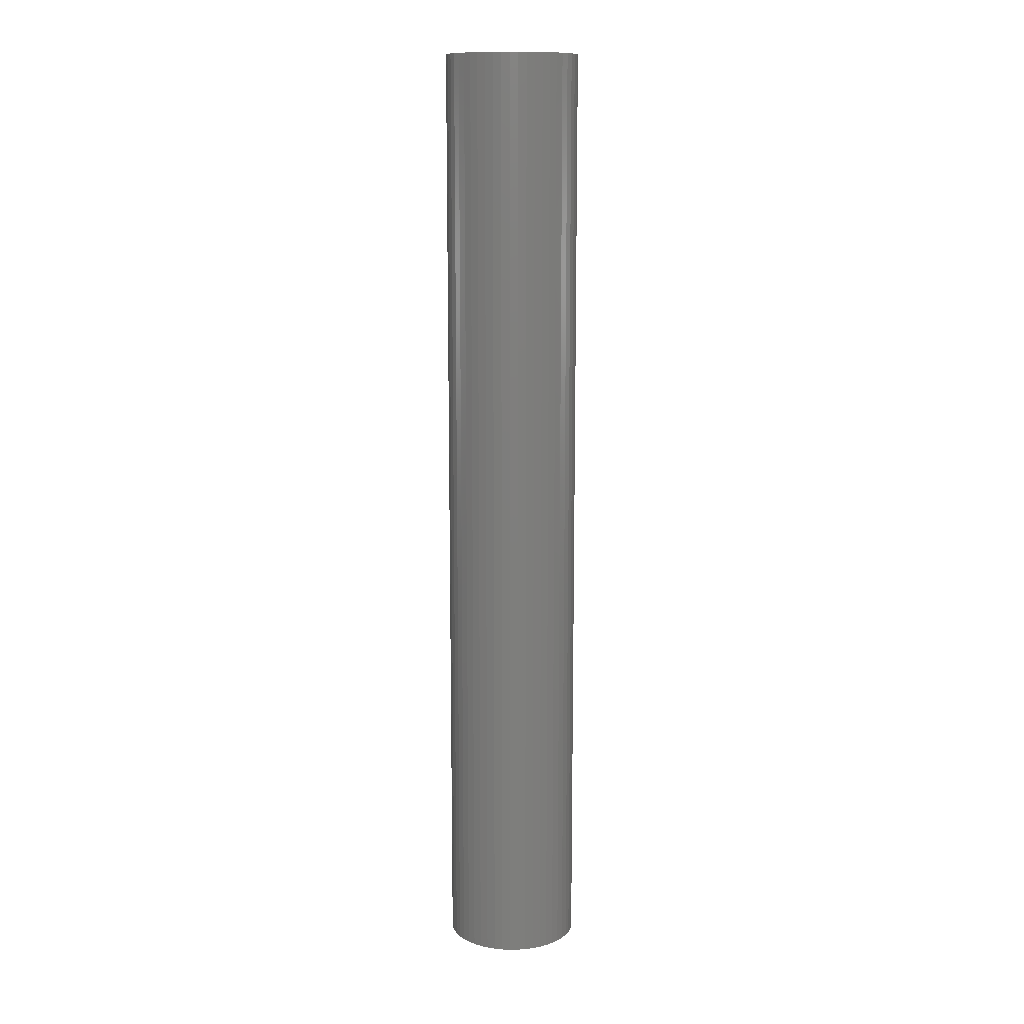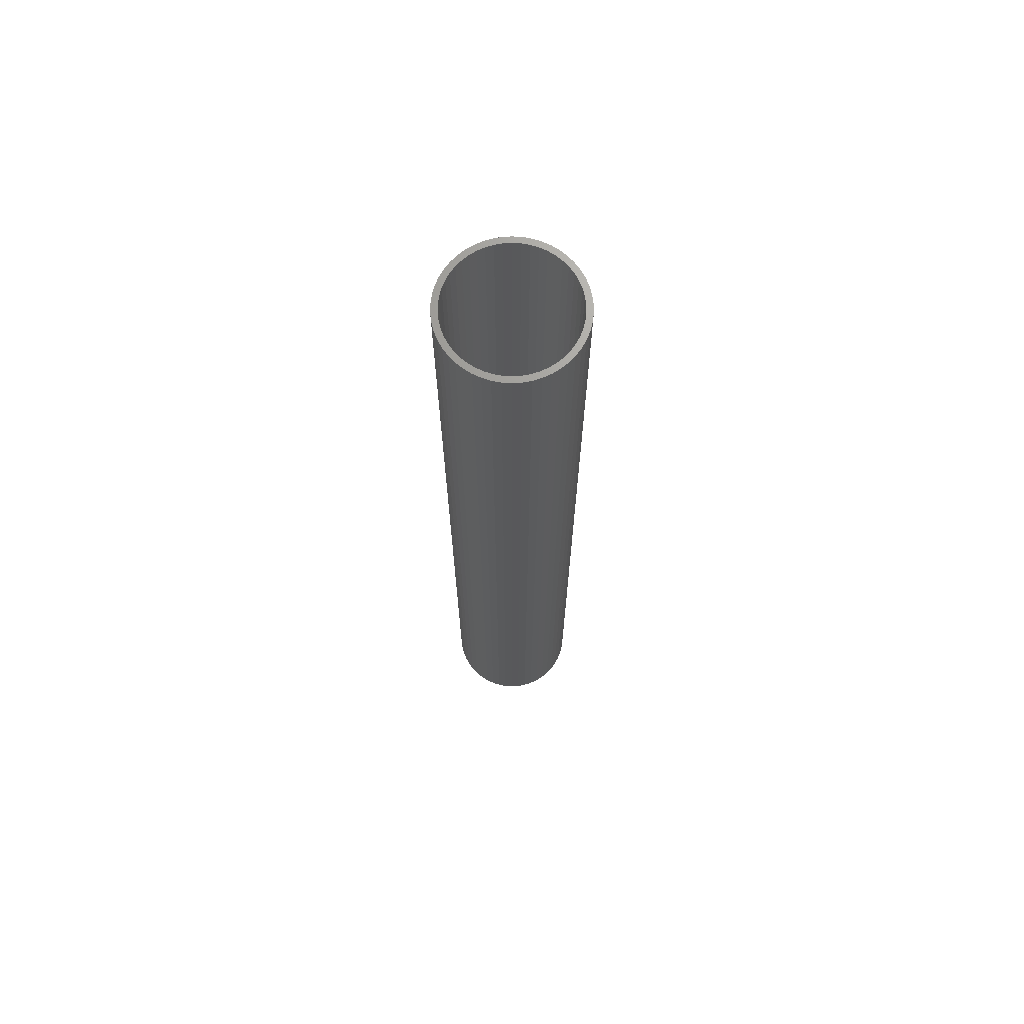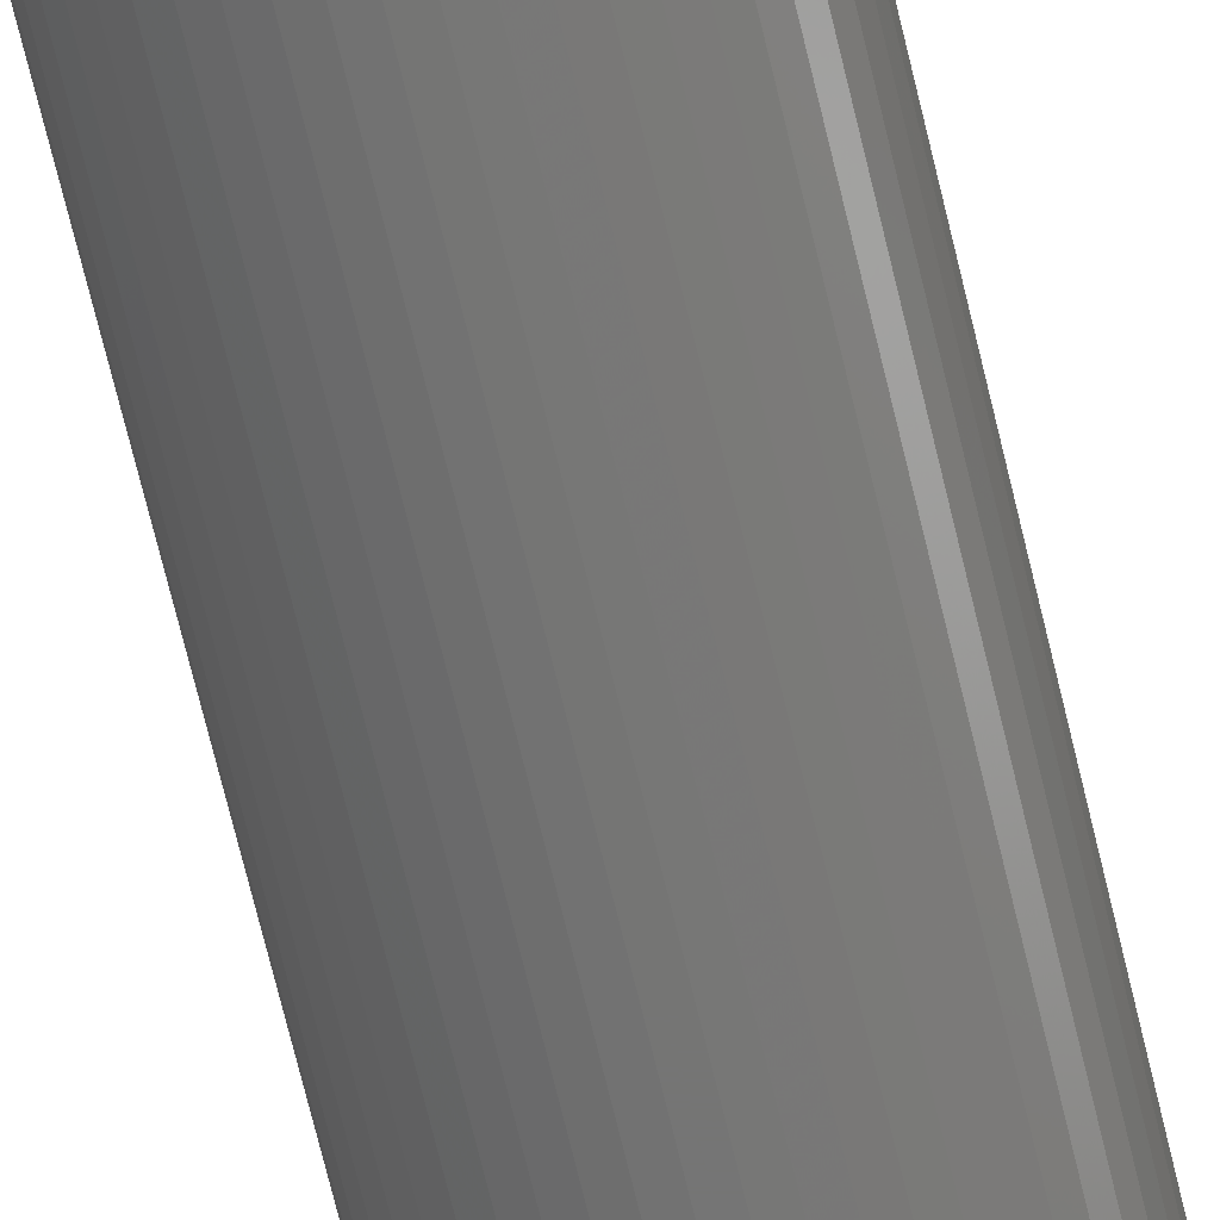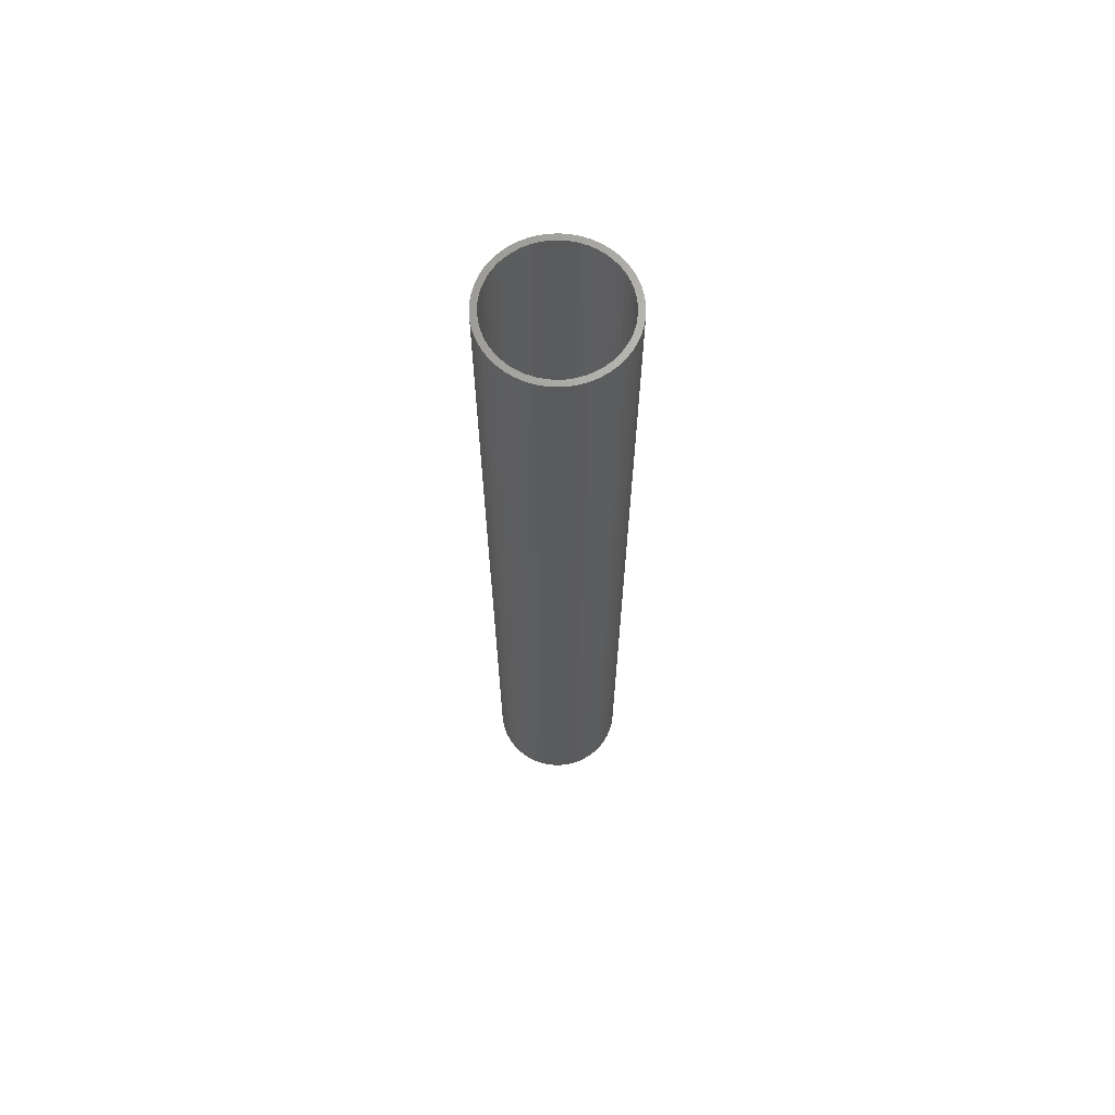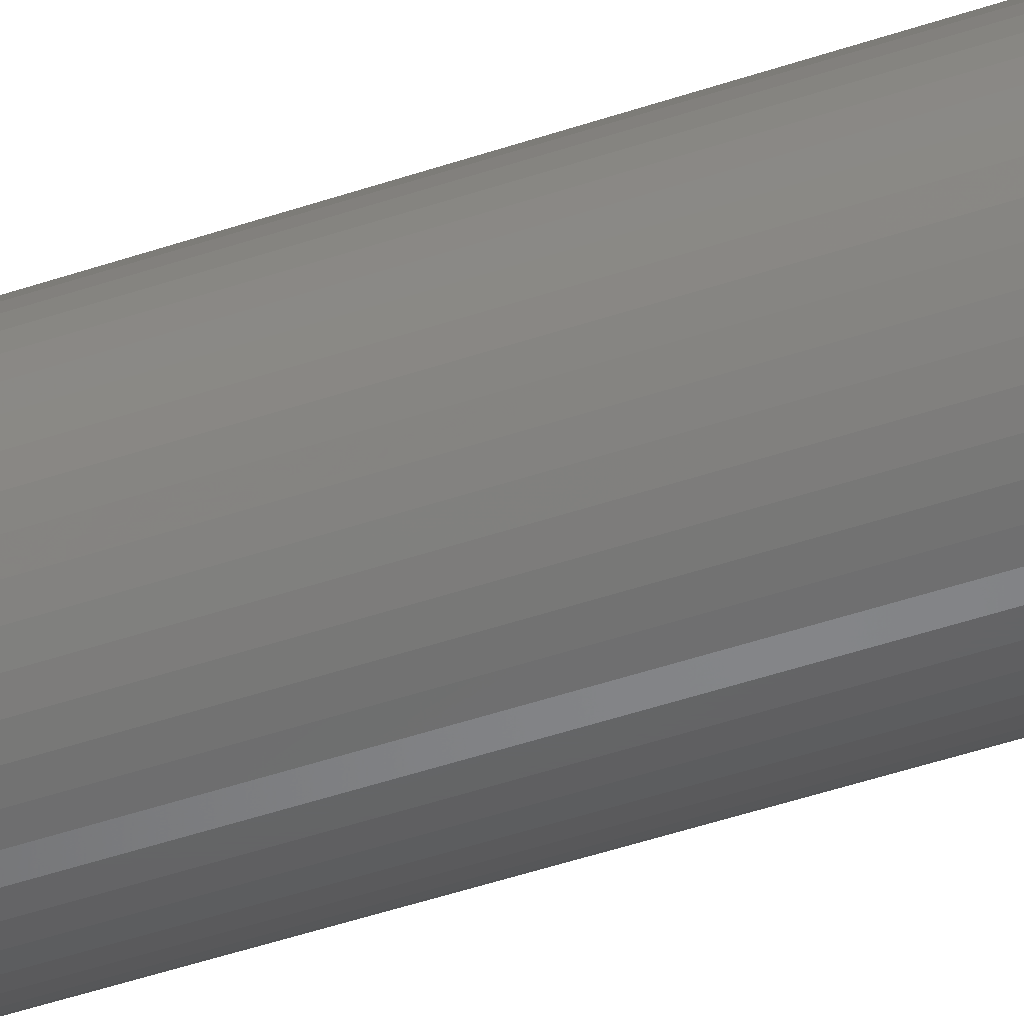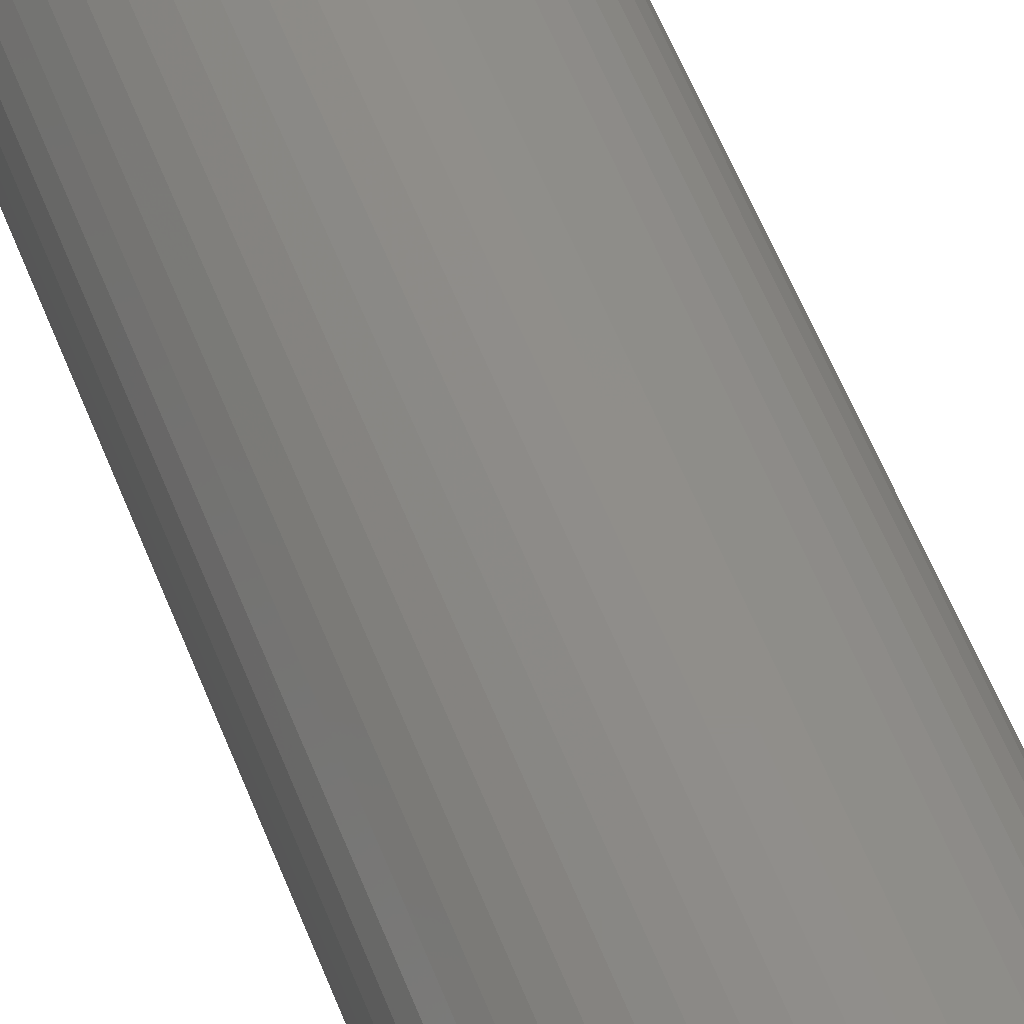
<metadata>
{"format":"stl","ext":"stl","renderer":"f3d","projection":"perspective","resolution":1024,"background":"white","views":[{"elev":12.2,"azim":142.4,"up":"+Z"},{"elev":69.5,"azim":-125.9,"up":"+Z"},{"elev":-67.3,"azim":13.2,"up":"+Y"},{"elev":66.7,"azim":170.4,"up":"+Z"},{"elev":-45.8,"azim":111.5,"up":"+Y"},{"elev":45.9,"azim":161.7,"up":"+Y"}]}
</metadata>
<code>
# stl→obj: 200 verts, 400 faces
v 5.5 0 39
v 5.457 0.6893 -39
v 5.457 0.6893 39
v 5.5 0 -39
v -5.5 0 -39
v -5.457 0.6893 39
v -5.457 0.6893 -39
v -5.5 0 39
v 0.3453 5.489 -39
v -0.3453 5.489 39
v 0.3453 5.489 39
v -0.3453 5.489 -39
v -0.3453 -5.489 -39
v 0.3453 -5.489 39
v -0.3453 -5.489 39
v 0.3453 -5.489 -39
v 4.009 3.765 -39
v 3.506 4.238 39
v 4.009 3.765 39
v 3.506 4.238 -39
v -3.506 4.238 -39
v -4.009 3.765 39
v -3.506 4.238 39
v -4.009 3.765 -39
v -1.7 5.231 -39
v -2.342 4.977 39
v -1.7 5.231 39
v -2.342 4.977 -39
v 4.009 -3.765 39
v 4.45 -3.233 -39
v 4.45 -3.233 39
v 4.009 -3.765 -39
v 5.114 2.025 39
v 4.82 2.65 -39
v 4.82 2.65 39
v 5.114 2.025 -39
v 2.342 4.977 -39
v 1.7 5.231 39
v 2.342 4.977 39
v 1.7 5.231 -39
v 1.031 5.403 39
v 1.031 5.403 -39
v 2.947 4.644 -39
v 2.947 4.644 39
v -5.114 2.025 -39
v -4.82 2.65 39
v -4.82 2.65 -39
v -5.114 2.025 39
v -4.45 3.233 -39
v -4.45 3.233 39
v 5 0 39
v 4.961 0.6267 39
v 5.327 1.368 39
v 5.457 -0.6893 39
v 4.843 1.243 39
v 4.961 -0.6267 39
v 5.327 -1.368 39
v 4.649 1.841 39
v 4.382 2.409 39
v 4.45 3.233 39
v 4.045 2.939 39
v 3.645 3.423 39
v 3.187 3.853 39
v 2.679 4.222 39
v 2.129 4.524 39
v 1.545 4.755 39
v 0.9369 4.911 39
v 0.314 4.99 39
v -0.314 4.99 39
v -0.9369 4.911 39
v -1.031 5.403 39
v -1.545 4.755 39
v -2.129 4.524 39
v -2.679 4.222 39
v -2.947 4.644 39
v -3.187 3.853 39
v -3.645 3.423 39
v -4.045 2.939 39
v -4.382 2.409 39
v -4.649 1.841 39
v -4.843 1.243 39
v -5.327 1.368 39
v -4.961 0.6267 39
v 4.843 -1.243 39
v 5.114 -2.025 39
v 4.649 -1.841 39
v 4.82 -2.65 39
v 4.382 -2.409 39
v 4.045 -2.939 39
v 3.645 -3.423 39
v 3.506 -4.238 39
v 3.187 -3.853 39
v 2.947 -4.644 39
v 2.679 -4.222 39
v 2.342 -4.977 39
v 2.129 -4.524 39
v 1.7 -5.231 39
v 1.545 -4.755 39
v 1.031 -5.403 39
v 0.9369 -4.911 39
v 0.314 -4.99 39
v -0.314 -4.99 39
v -0.9369 -4.911 39
v -1.031 -5.403 39
v -1.545 -4.755 39
v -1.7 -5.231 39
v -2.129 -4.524 39
v -2.342 -4.977 39
v -2.679 -4.222 39
v -2.947 -4.644 39
v -3.187 -3.853 39
v -3.506 -4.238 39
v -3.645 -3.423 39
v -4.009 -3.765 39
v -4.045 -2.939 39
v -4.45 -3.233 39
v -4.382 -2.409 39
v -4.82 -2.65 39
v -4.649 -1.841 39
v -5.114 -2.025 39
v -4.843 -1.243 39
v -5.327 -1.368 39
v -4.961 -0.6267 39
v -5.457 -0.6893 39
v -5 0 39
v -1.031 5.403 -39
v 5 0 -39
v 5.457 -0.6893 -39
v 4.961 -0.6267 -39
v 5.327 -1.368 -39
v 4.843 -1.243 -39
v 5.114 -2.025 -39
v 4.961 0.6267 -39
v 5.327 1.368 -39
v 4.649 -1.841 -39
v 4.82 -2.65 -39
v 4.382 -2.409 -39
v 4.045 -2.939 -39
v 3.645 -3.423 -39
v 3.506 -4.238 -39
v 3.187 -3.853 -39
v 2.947 -4.644 -39
v 2.679 -4.222 -39
v 2.342 -4.977 -39
v 2.129 -4.524 -39
v 1.7 -5.231 -39
v 1.545 -4.755 -39
v 1.031 -5.403 -39
v 0.9369 -4.911 -39
v 0.314 -4.99 -39
v -0.314 -4.99 -39
v -0.9369 -4.911 -39
v -1.031 -5.403 -39
v -1.545 -4.755 -39
v -1.7 -5.231 -39
v -2.129 -4.524 -39
v -2.342 -4.977 -39
v -2.679 -4.222 -39
v -2.947 -4.644 -39
v -3.187 -3.853 -39
v -3.506 -4.238 -39
v -3.645 -3.423 -39
v -4.009 -3.765 -39
v -4.045 -2.939 -39
v -4.45 -3.233 -39
v -4.382 -2.409 -39
v -4.82 -2.65 -39
v -4.649 -1.841 -39
v -5.114 -2.025 -39
v -4.843 -1.243 -39
v -5.327 -1.368 -39
v -4.961 -0.6267 -39
v 4.843 1.243 -39
v 4.649 1.841 -39
v 4.382 2.409 -39
v 4.45 3.233 -39
v 4.045 2.939 -39
v 3.645 3.423 -39
v 3.187 3.853 -39
v 2.679 4.222 -39
v 2.129 4.524 -39
v 1.545 4.755 -39
v 0.9369 4.911 -39
v 0.314 4.99 -39
v -0.314 4.99 -39
v -0.9369 4.911 -39
v -1.545 4.755 -39
v -2.129 4.524 -39
v -2.679 4.222 -39
v -2.947 4.644 -39
v -3.187 3.853 -39
v -3.645 3.423 -39
v -4.045 2.939 -39
v -4.382 2.409 -39
v -4.649 1.841 -39
v -4.843 1.243 -39
v -5.327 1.368 -39
v -4.961 0.6267 -39
v -5 0 -39
v -5.457 -0.6893 -39
f 1 2 3
f 2 1 4
f 5 6 7
f 6 5 8
f 9 10 11
f 10 9 12
f 13 14 15
f 14 13 16
f 17 18 19
f 18 17 20
f 21 22 23
f 22 21 24
f 25 26 27
f 26 25 28
f 29 30 31
f 30 29 32
f 33 34 35
f 34 33 36
f 37 38 39
f 38 37 40
f 40 41 38
f 41 40 42
f 43 39 44
f 39 43 37
f 45 46 47
f 46 45 48
f 49 22 24
f 22 49 50
f 51 1 3
f 52 3 53
f 1 51 54
f 55 53 33
f 56 54 51
f 54 56 57
f 3 52 51
f 53 55 52
f 58 33 35
f 33 58 55
f 59 35 60
f 35 59 58
f 60 61 59
f 19 61 60
f 19 62 61
f 18 62 19
f 18 63 62
f 44 63 18
f 44 64 63
f 39 64 44
f 39 65 64
f 38 65 39
f 38 66 65
f 41 66 38
f 41 67 66
f 11 67 41
f 11 68 67
f 11 69 68
f 10 69 11
f 10 70 69
f 71 70 10
f 71 72 70
f 27 72 71
f 27 73 72
f 26 73 27
f 26 74 73
f 75 74 26
f 75 76 74
f 23 76 75
f 23 77 76
f 22 77 23
f 22 78 77
f 50 78 22
f 78 50 79
f 46 79 50
f 79 46 80
f 48 80 46
f 80 48 81
f 81 82 83
f 82 81 48
f 84 57 56
f 57 84 85
f 86 85 84
f 85 86 87
f 88 87 86
f 87 88 31
f 89 31 88
f 89 29 31
f 90 29 89
f 90 91 29
f 92 91 90
f 92 93 91
f 94 93 92
f 94 95 93
f 96 95 94
f 96 97 95
f 98 97 96
f 98 99 97
f 100 99 98
f 100 14 99
f 101 14 100
f 102 14 101
f 102 15 14
f 103 15 102
f 103 104 15
f 105 104 103
f 105 106 104
f 107 106 105
f 107 108 106
f 109 108 107
f 109 110 108
f 111 110 109
f 111 112 110
f 113 112 111
f 113 114 112
f 115 114 113
f 116 115 117
f 115 116 114
f 118 117 119
f 117 118 116
f 120 119 121
f 122 121 123
f 119 120 118
f 124 123 125
f 6 83 82
f 83 6 125
f 121 122 120
f 8 125 6
f 123 124 122
f 125 8 124
f 12 71 10
f 71 12 126
f 127 4 128
f 129 128 130
f 4 127 2
f 131 130 132
f 133 2 127
f 2 133 134
f 128 129 127
f 130 131 129
f 135 132 136
f 132 135 131
f 137 136 30
f 136 137 135
f 30 138 137
f 32 138 30
f 32 139 138
f 140 139 32
f 140 141 139
f 142 141 140
f 142 143 141
f 144 143 142
f 144 145 143
f 146 145 144
f 146 147 145
f 148 147 146
f 148 149 147
f 16 149 148
f 16 150 149
f 16 151 150
f 13 151 16
f 13 152 151
f 153 152 13
f 153 154 152
f 155 154 153
f 155 156 154
f 157 156 155
f 157 158 156
f 159 158 157
f 159 160 158
f 161 160 159
f 161 162 160
f 163 162 161
f 163 164 162
f 165 164 163
f 164 165 166
f 167 166 165
f 166 167 168
f 169 168 167
f 168 169 170
f 170 171 172
f 171 170 169
f 173 134 133
f 134 173 36
f 174 36 173
f 36 174 34
f 175 34 174
f 34 175 176
f 177 176 175
f 177 17 176
f 178 17 177
f 178 20 17
f 179 20 178
f 179 43 20
f 180 43 179
f 180 37 43
f 181 37 180
f 181 40 37
f 182 40 181
f 182 42 40
f 183 42 182
f 183 9 42
f 184 9 183
f 185 9 184
f 185 12 9
f 186 12 185
f 186 126 12
f 187 126 186
f 187 25 126
f 188 25 187
f 188 28 25
f 189 28 188
f 189 190 28
f 191 190 189
f 191 21 190
f 192 21 191
f 192 24 21
f 193 24 192
f 49 193 194
f 193 49 24
f 47 194 195
f 194 47 49
f 45 195 196
f 197 196 198
f 195 45 47
f 7 198 199
f 200 172 171
f 172 200 199
f 196 197 45
f 5 199 200
f 198 7 197
f 199 5 7
f 16 99 14
f 99 16 148
f 146 95 97
f 95 146 144
f 53 36 33
f 36 53 134
f 3 134 53
f 134 3 2
f 60 17 19
f 17 60 176
f 35 176 60
f 176 35 34
f 42 11 41
f 11 42 9
f 20 44 18
f 44 20 43
f 47 50 49
f 50 47 46
f 197 48 45
f 48 197 82
f 7 82 197
f 82 7 6
f 28 75 26
f 75 28 190
f 190 23 75
f 23 190 21
f 126 27 71
f 27 126 25
f 54 4 1
f 4 54 128
f 144 93 95
f 93 144 142
f 140 29 91
f 29 140 32
f 87 132 85
f 132 87 136
f 167 120 169
f 120 167 118
f 85 130 57
f 130 85 132
f 171 124 200
f 124 171 122
f 200 8 5
f 8 200 124
f 169 122 171
f 122 169 120
f 148 97 99
f 97 148 146
f 57 128 54
f 128 57 130
f 31 136 87
f 136 31 30
f 142 91 93
f 91 142 140
f 153 15 104
f 15 153 13
f 157 106 108
f 106 157 155
f 155 104 106
f 104 155 153
f 163 116 165
f 116 163 114
f 163 112 114
f 112 163 161
f 165 118 167
f 118 165 116
f 159 108 110
f 108 159 157
f 161 110 112
f 110 161 159
f 81 195 80
f 195 81 196
f 175 61 177
f 61 175 59
f 183 66 67
f 66 183 182
f 182 65 66
f 65 182 181
f 188 72 73
f 72 188 187
f 80 194 79
f 194 80 195
f 131 56 129
f 56 131 84
f 133 55 173
f 55 133 52
f 179 62 63
f 62 179 178
f 181 64 65
f 64 181 180
f 83 196 81
f 196 83 198
f 78 192 77
f 192 78 193
f 187 70 72
f 70 187 186
f 192 76 77
f 76 192 191
f 127 52 133
f 52 127 51
f 160 113 111
f 113 160 162
f 143 96 94
f 96 143 145
f 177 62 178
f 62 177 61
f 185 68 69
f 68 185 184
f 180 63 64
f 63 180 179
f 125 198 83
f 198 125 199
f 79 193 78
f 193 79 194
f 186 69 70
f 69 186 185
f 191 74 76
f 74 191 189
f 189 73 74
f 73 189 188
f 139 89 138
f 89 139 90
f 150 102 101
f 102 150 151
f 119 170 121
f 170 119 168
f 113 164 115
f 164 113 162
f 149 101 100
f 101 149 150
f 174 59 175
f 59 174 58
f 173 58 174
f 58 173 55
f 184 67 68
f 67 184 183
f 129 51 127
f 51 129 56
f 137 86 135
f 86 137 88
f 135 84 131
f 84 135 86
f 156 109 107
f 109 156 158
f 152 105 103
f 105 152 154
f 145 98 96
f 98 145 147
f 147 100 98
f 100 147 149
f 139 92 90
f 92 139 141
f 138 88 137
f 88 138 89
f 151 103 102
f 103 151 152
f 121 172 123
f 172 121 170
f 123 199 125
f 199 123 172
f 115 166 117
f 166 115 164
f 117 168 119
f 168 117 166
f 141 94 92
f 94 141 143
f 158 111 109
f 111 158 160
f 154 107 105
f 107 154 156

</code>
